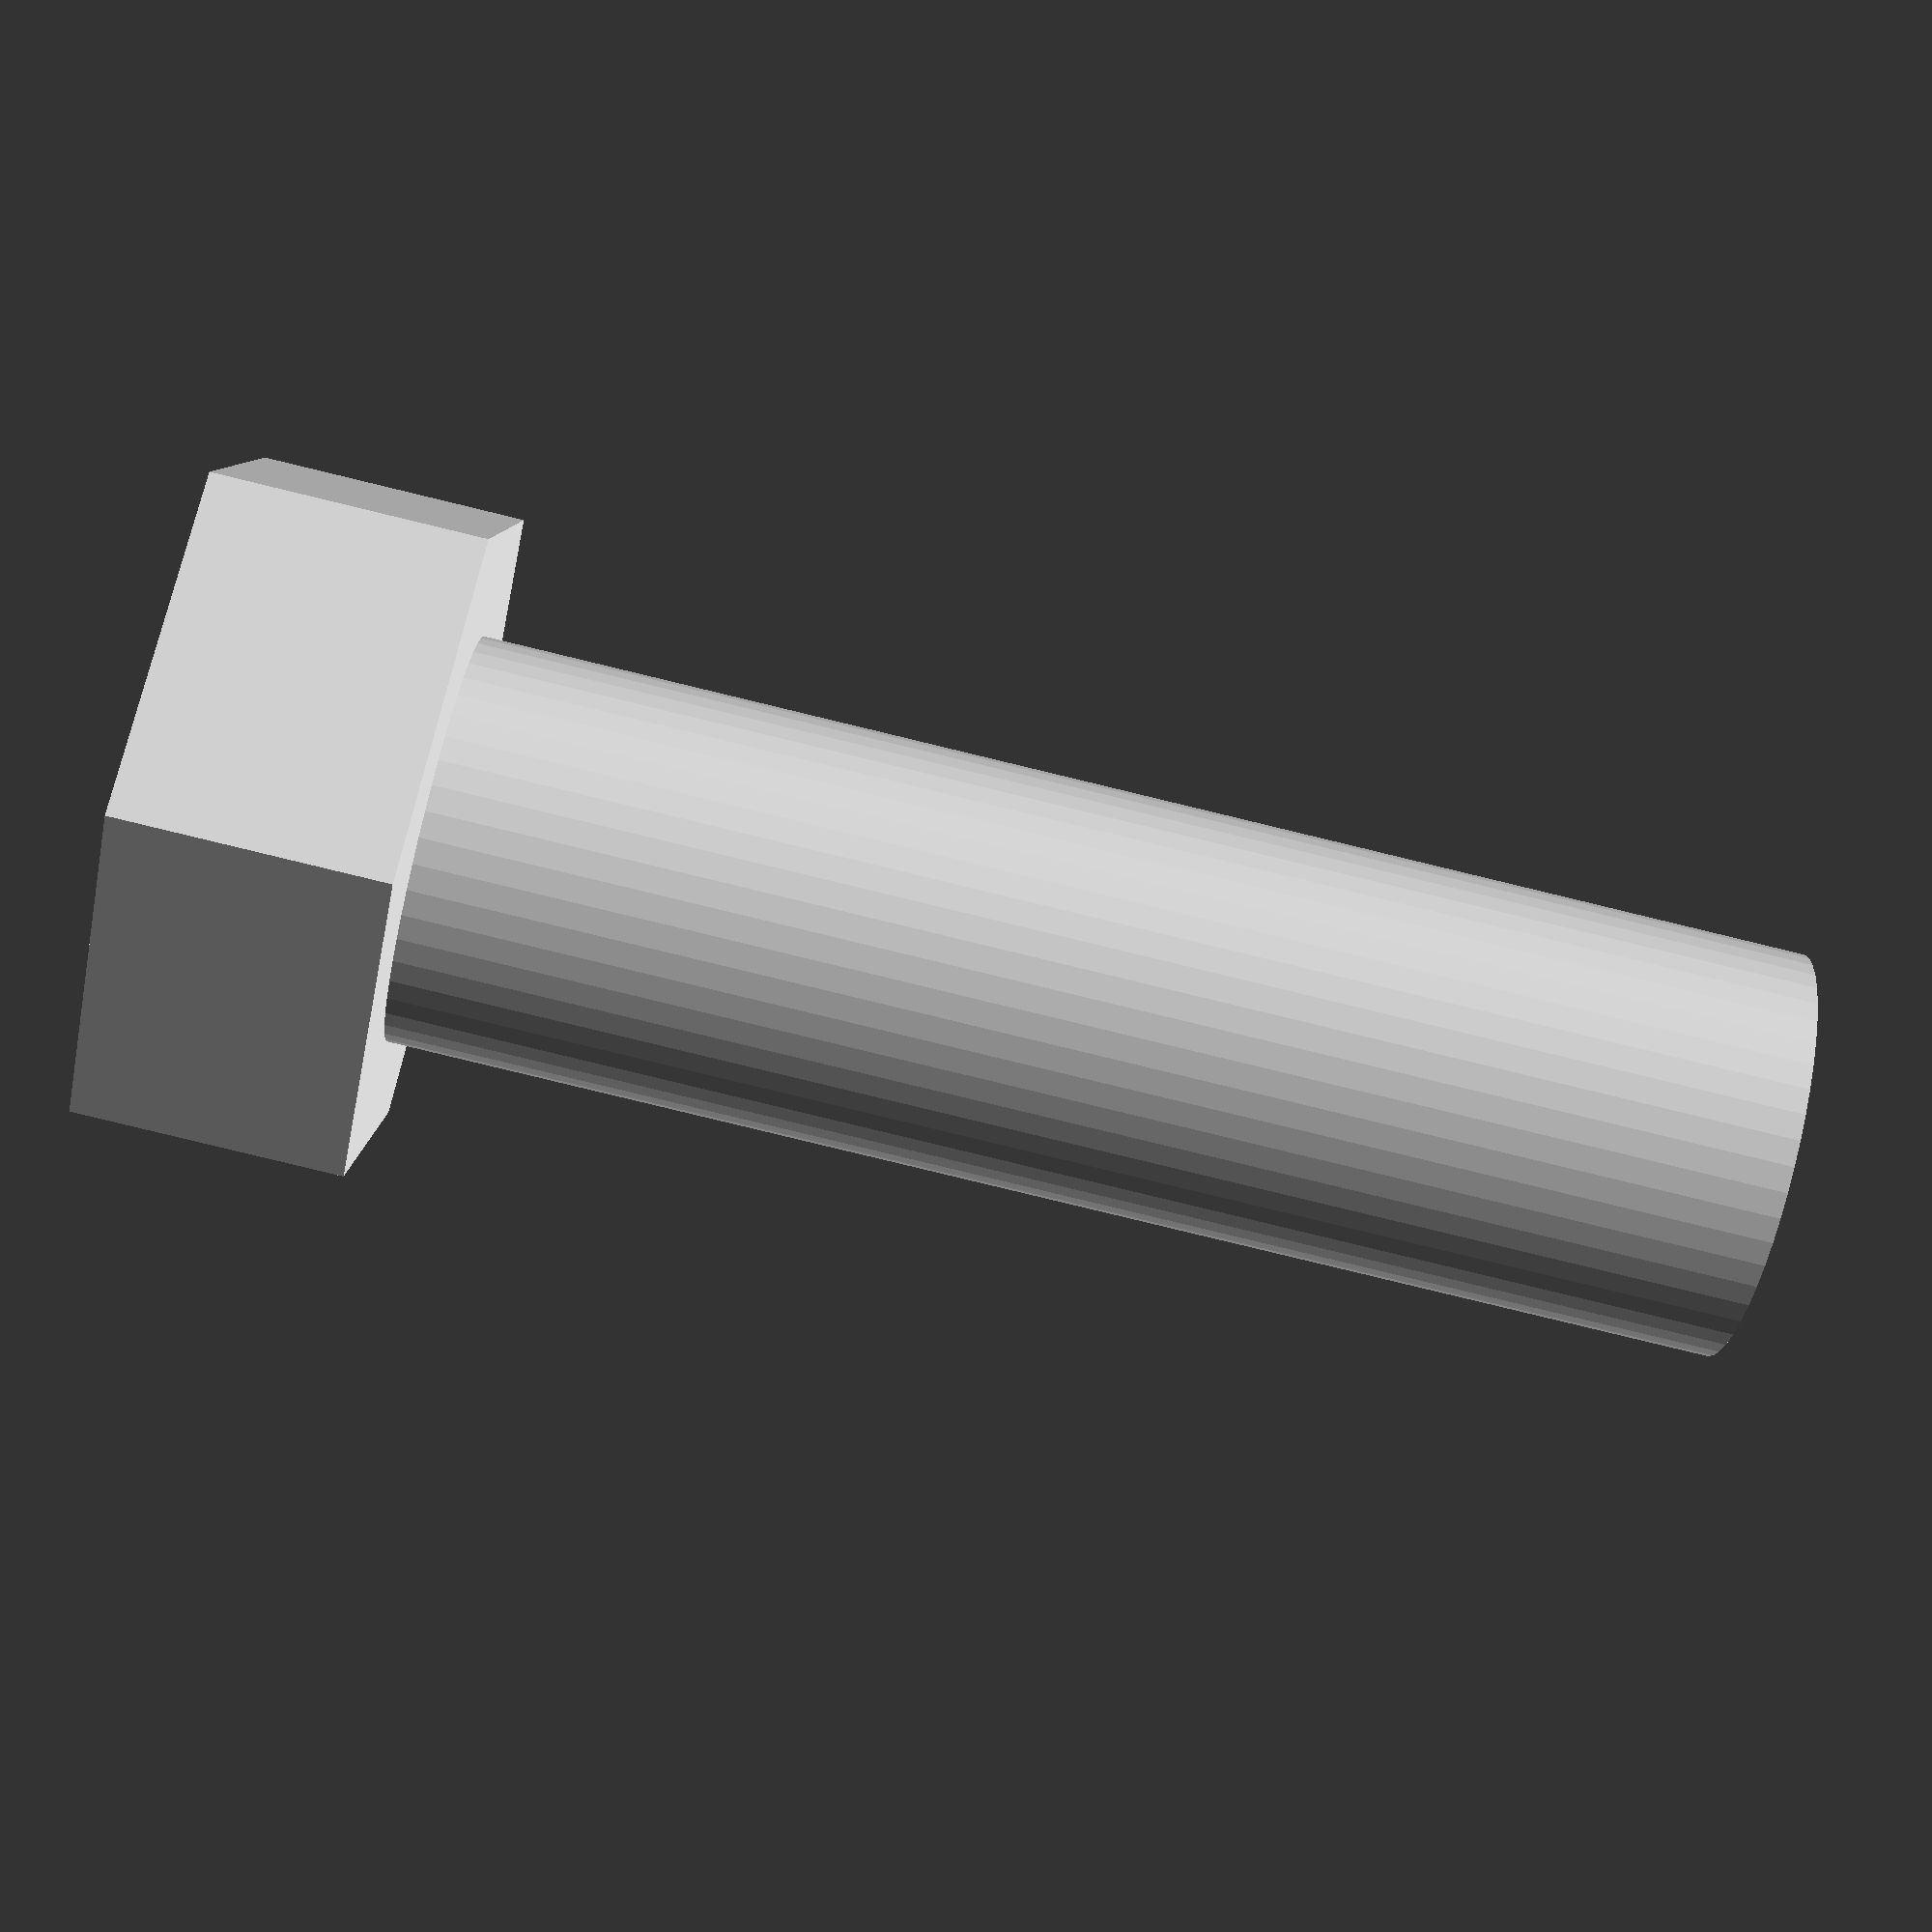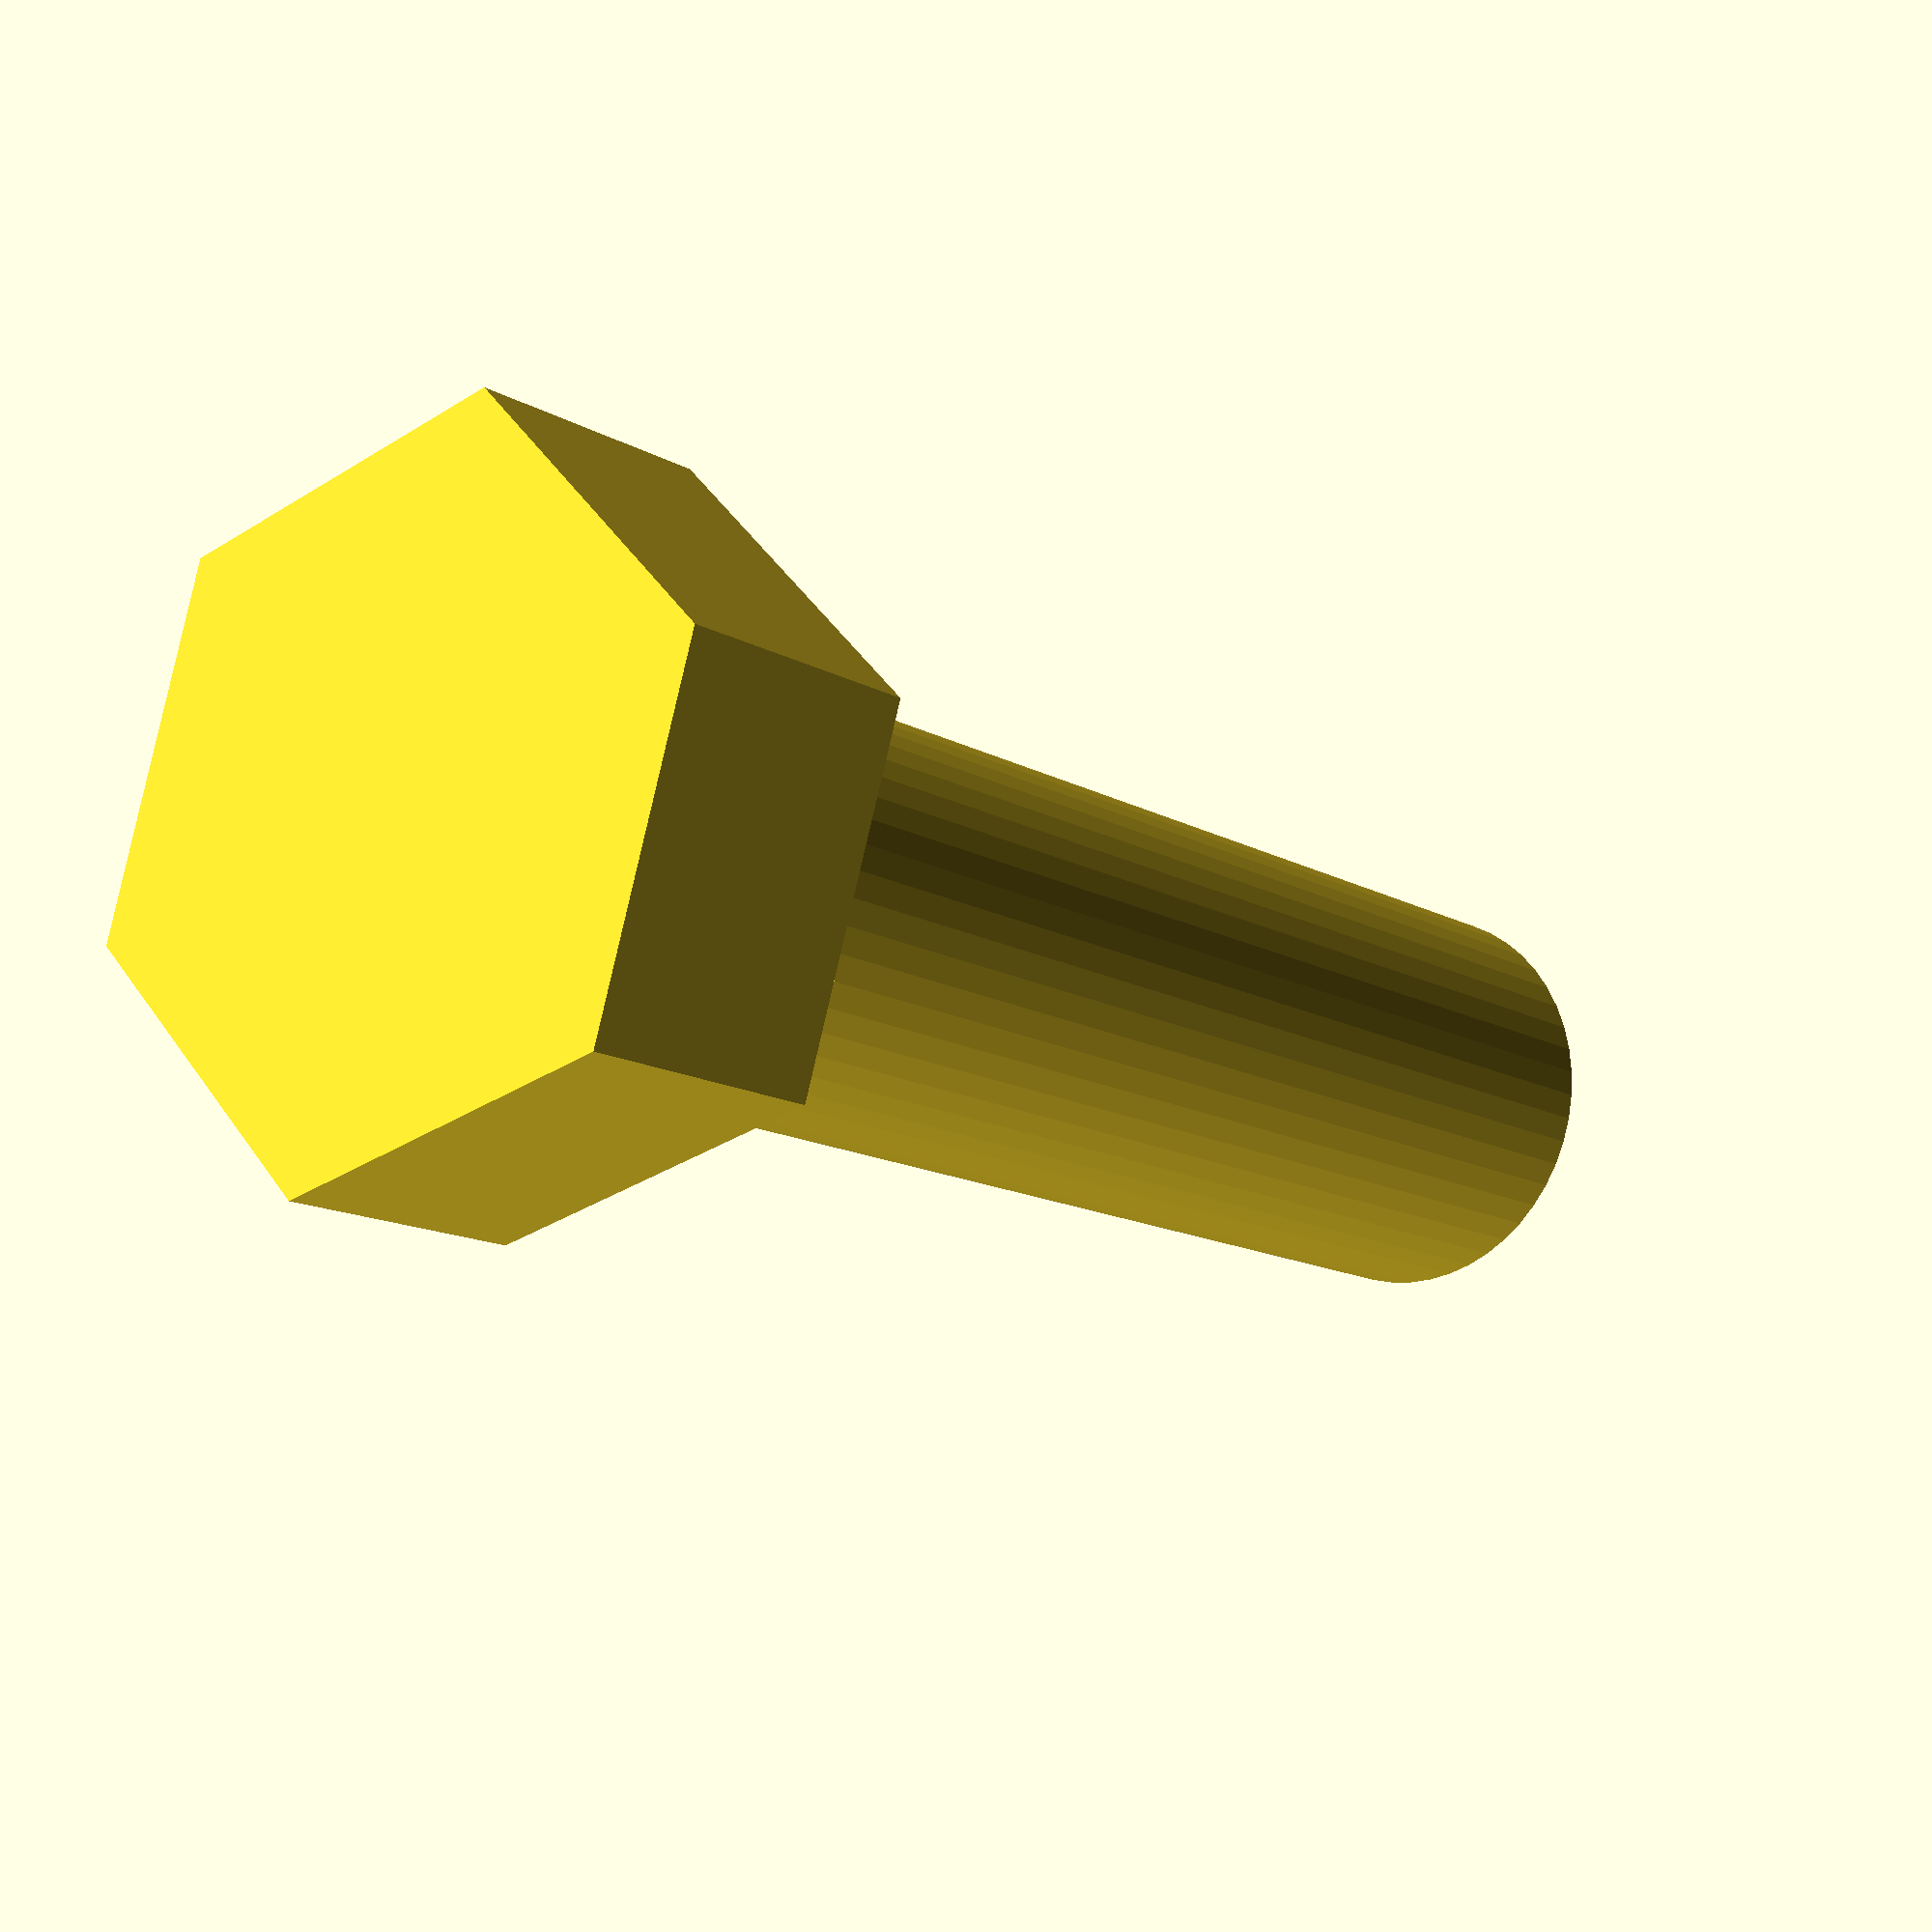
<openscad>
$fn = 50;


difference() {
	union() {
		translate(v = [0, 0, 0]) {
			rotate(a = [0, 0, 0]) {
				translate(v = [0, 0, 0]) {
					rotate(a = [0, 0, 0]) {
						linear_extrude(height = 3.6000000000) {
							polygon(points = [[4.8468000000, 0.0000000000], [2.4234000000, 4.1974519271], [-2.4234000000, 4.1974519271], [-4.8468000000, 0.0000000000], [-2.4234000000, -4.1974519271], [2.4234000000, -4.1974519271]]);
						}
					}
				}
			}
		}
		translate(v = [0, 0, -18]) {
			rotate(a = [0, 0, 0]) {
				cylinder(h = 18, r = 2.7500000000);
			}
		}
	}
	union();
}
</openscad>
<views>
elev=82.3 azim=90.4 roll=76.4 proj=p view=solid
elev=193.7 azim=286.8 roll=141.7 proj=p view=wireframe
</views>
